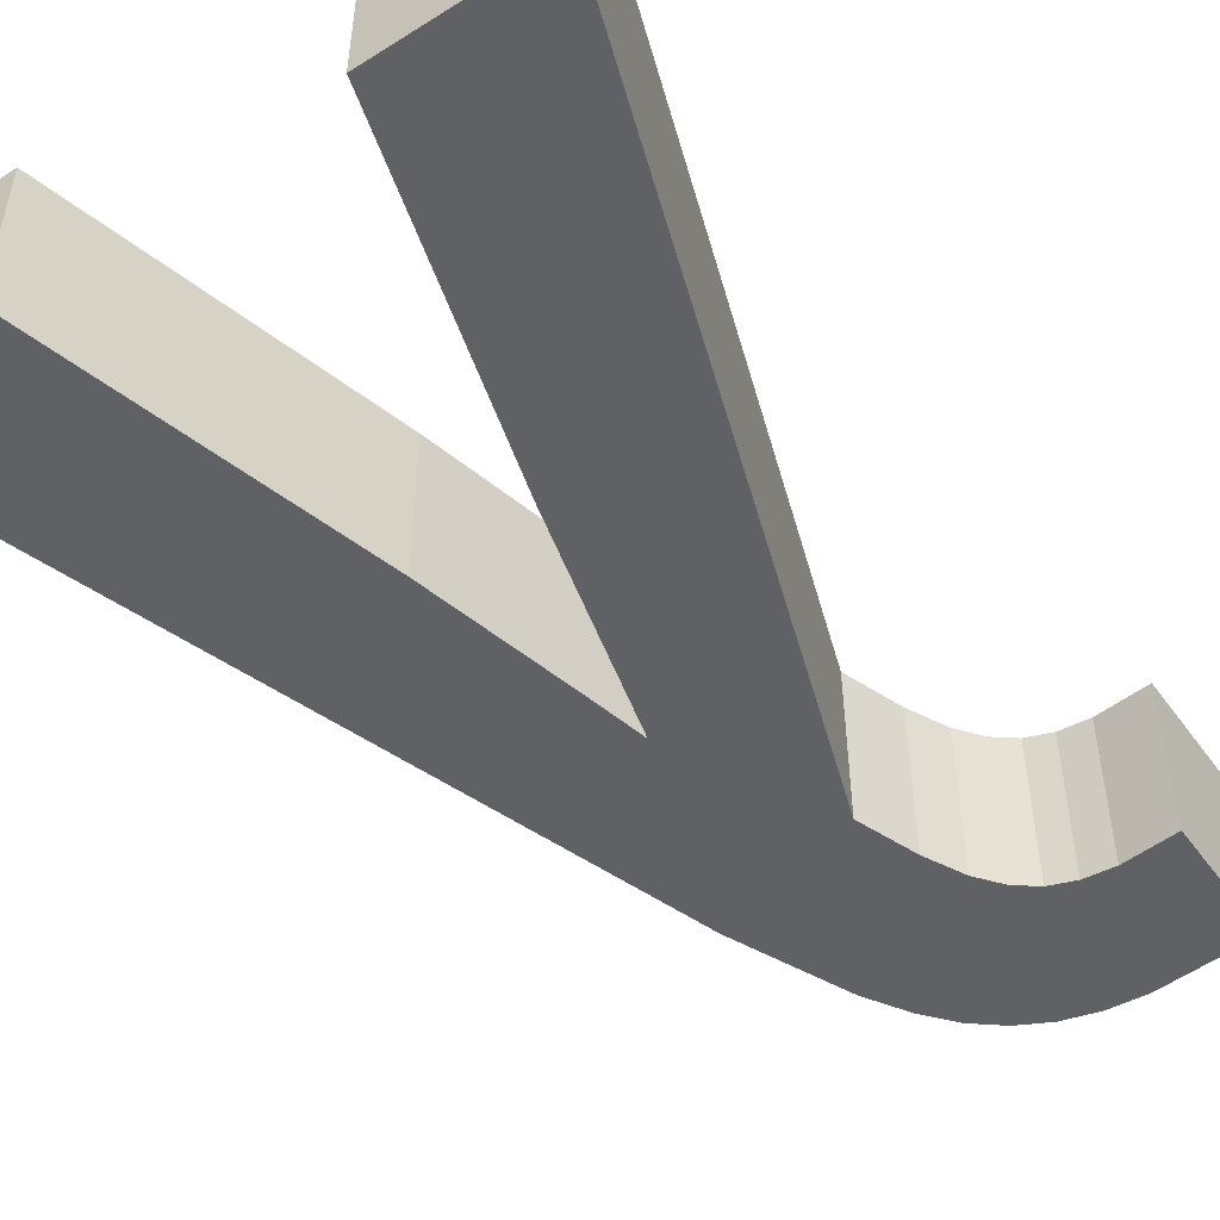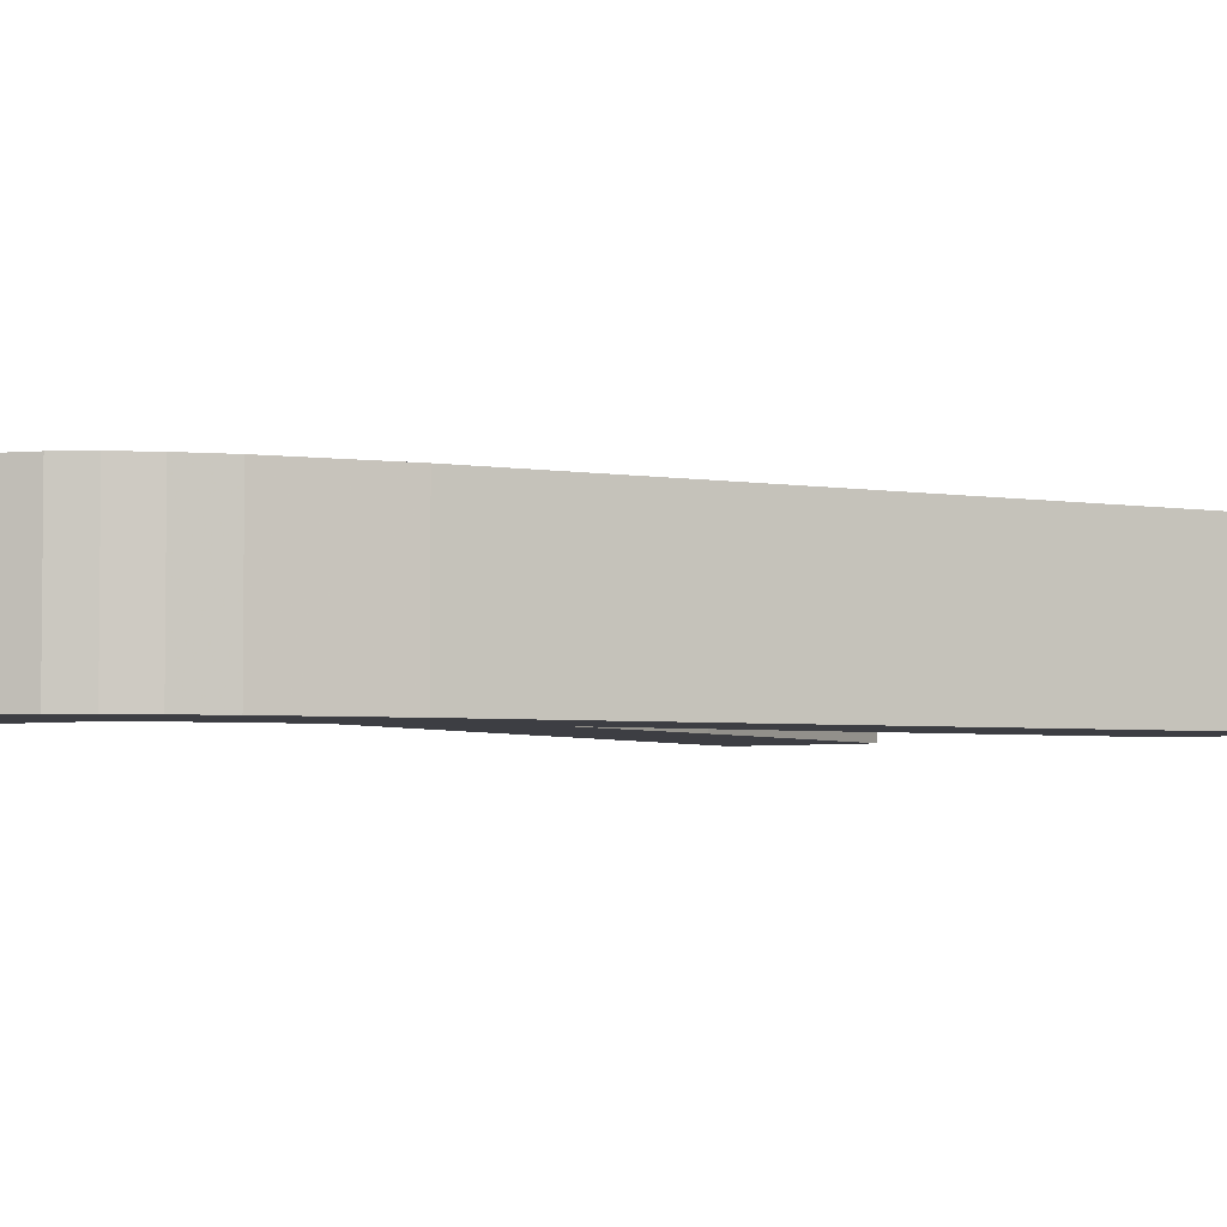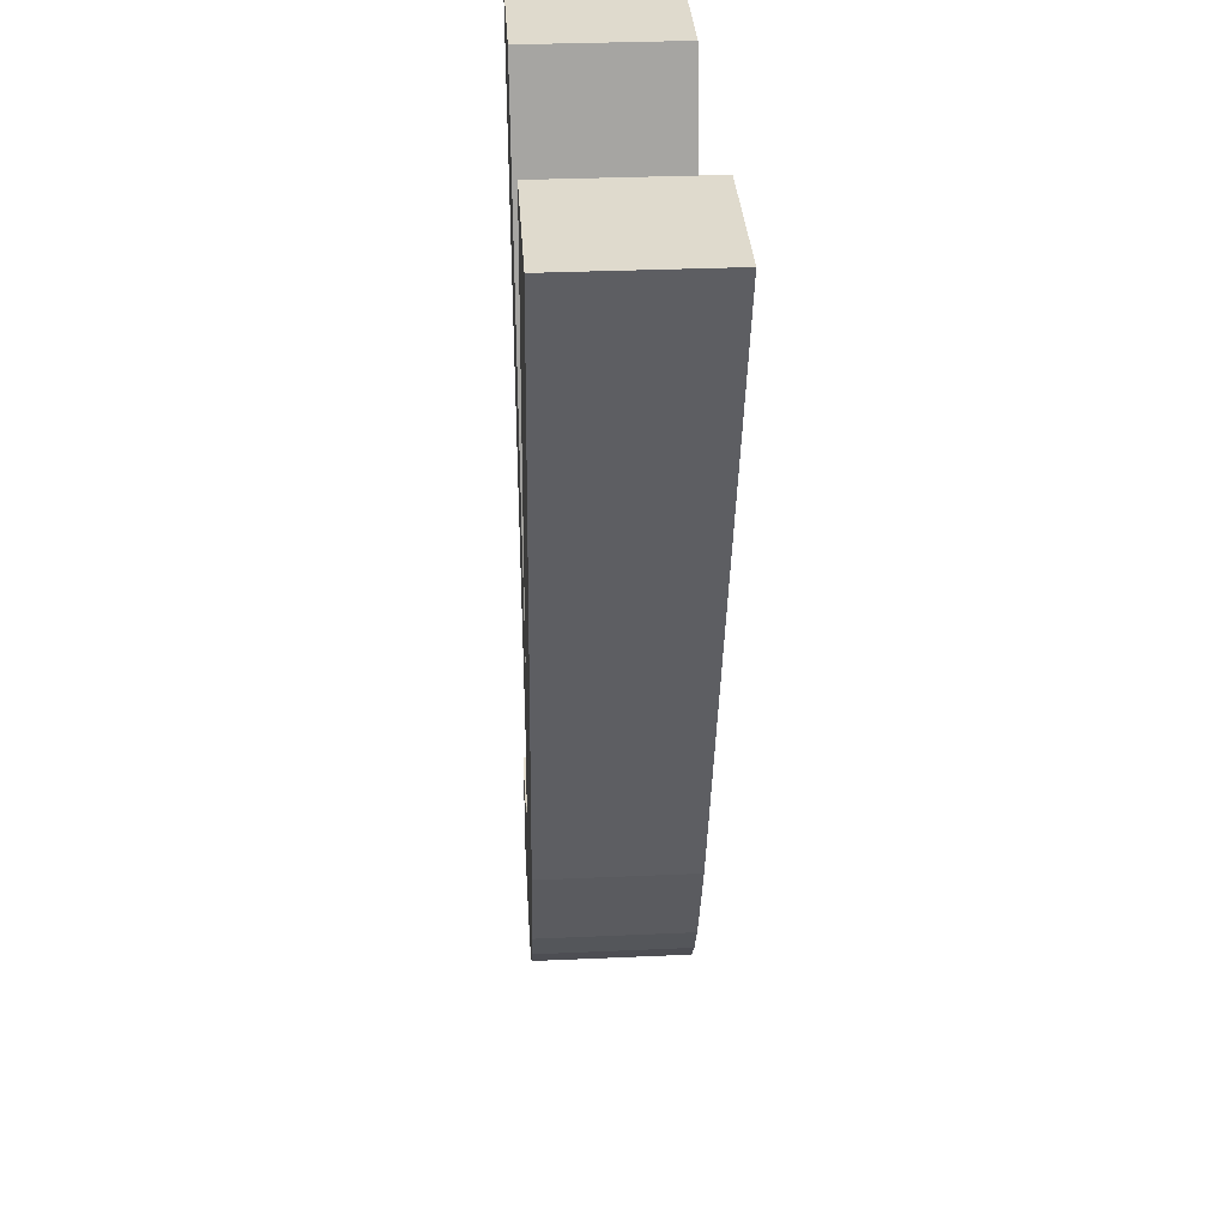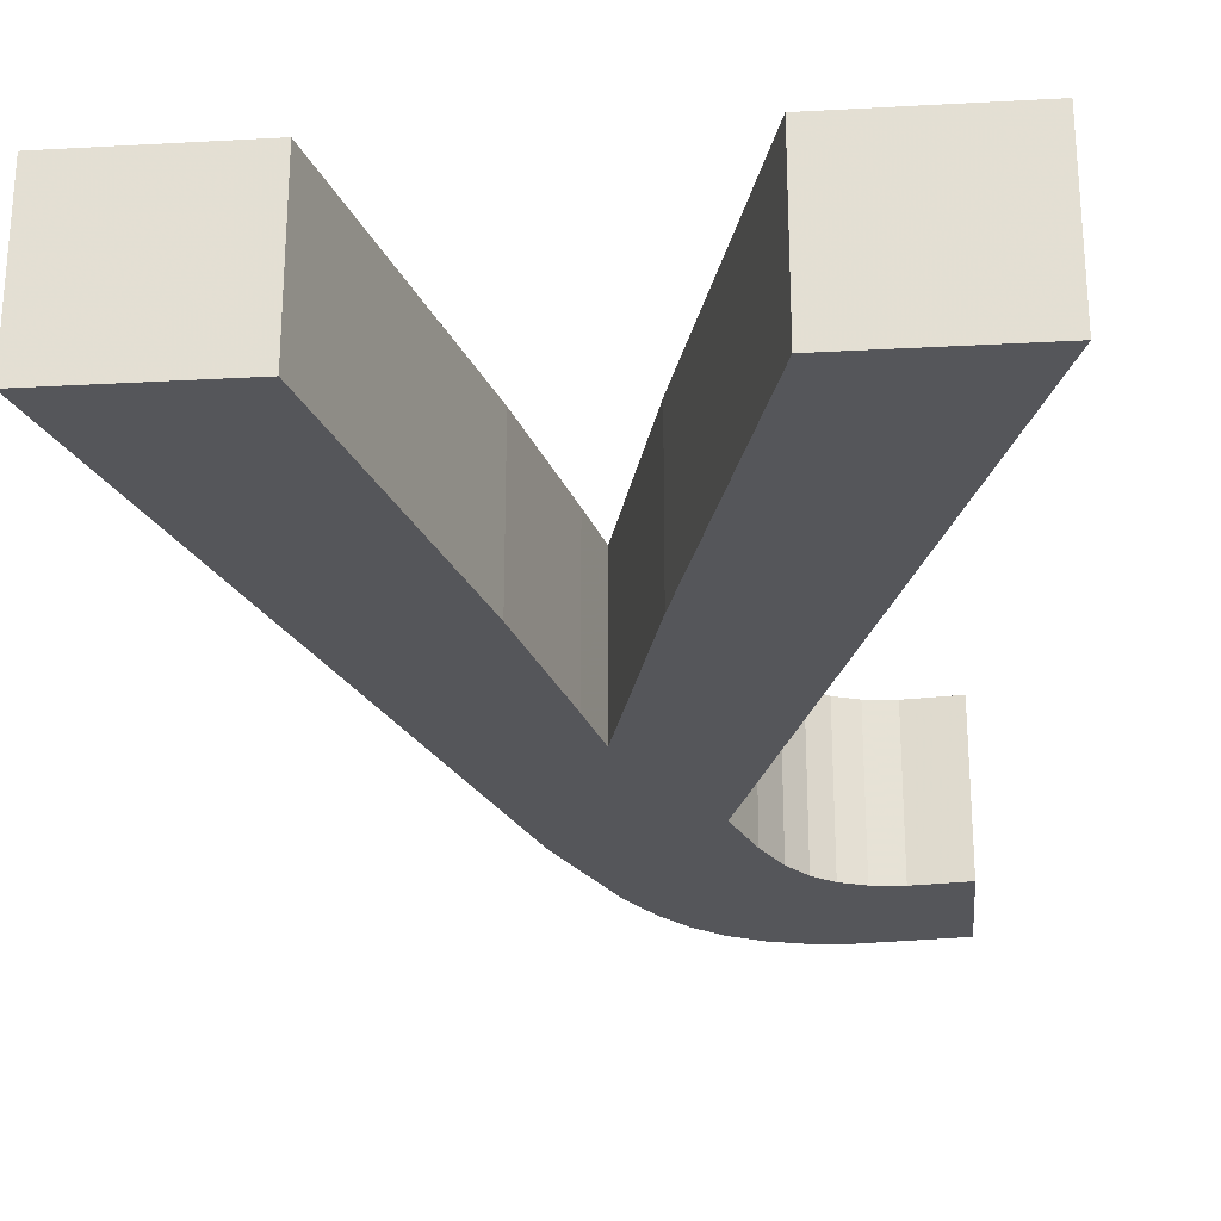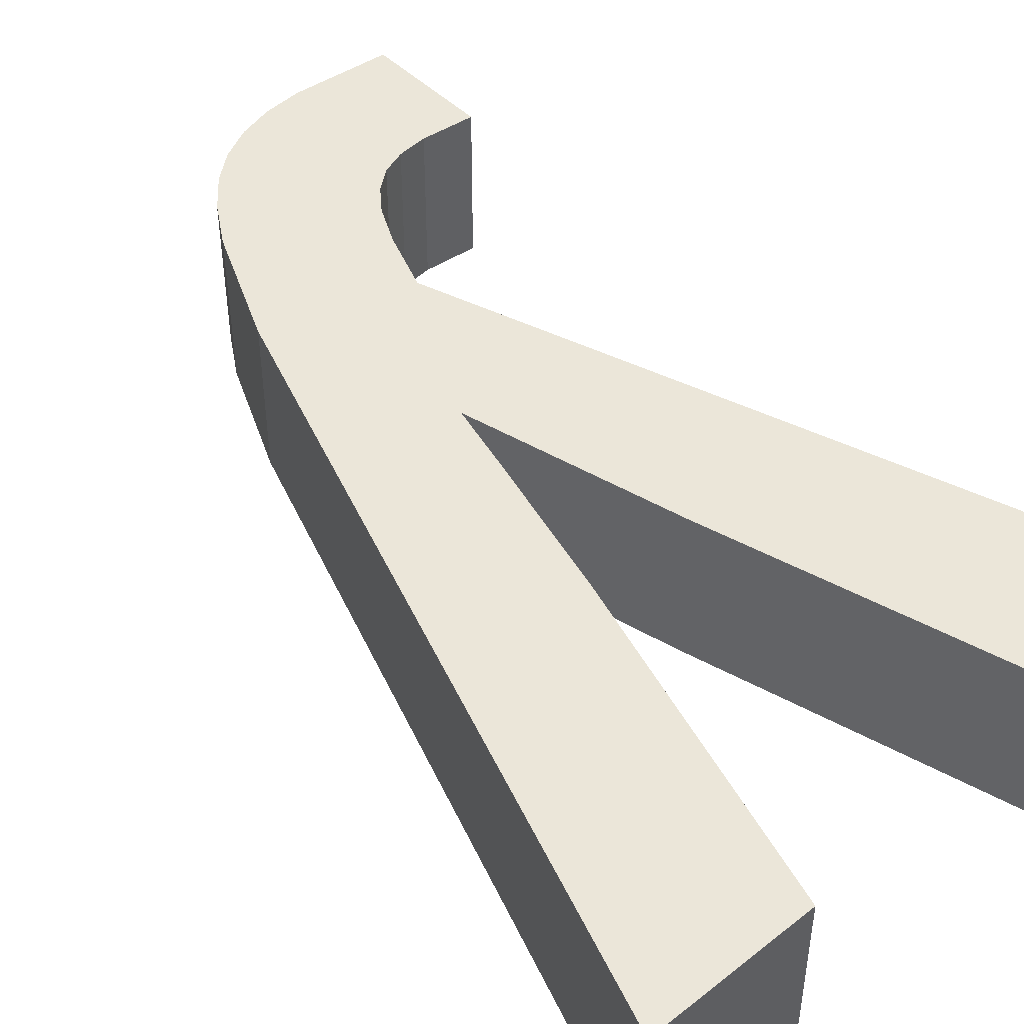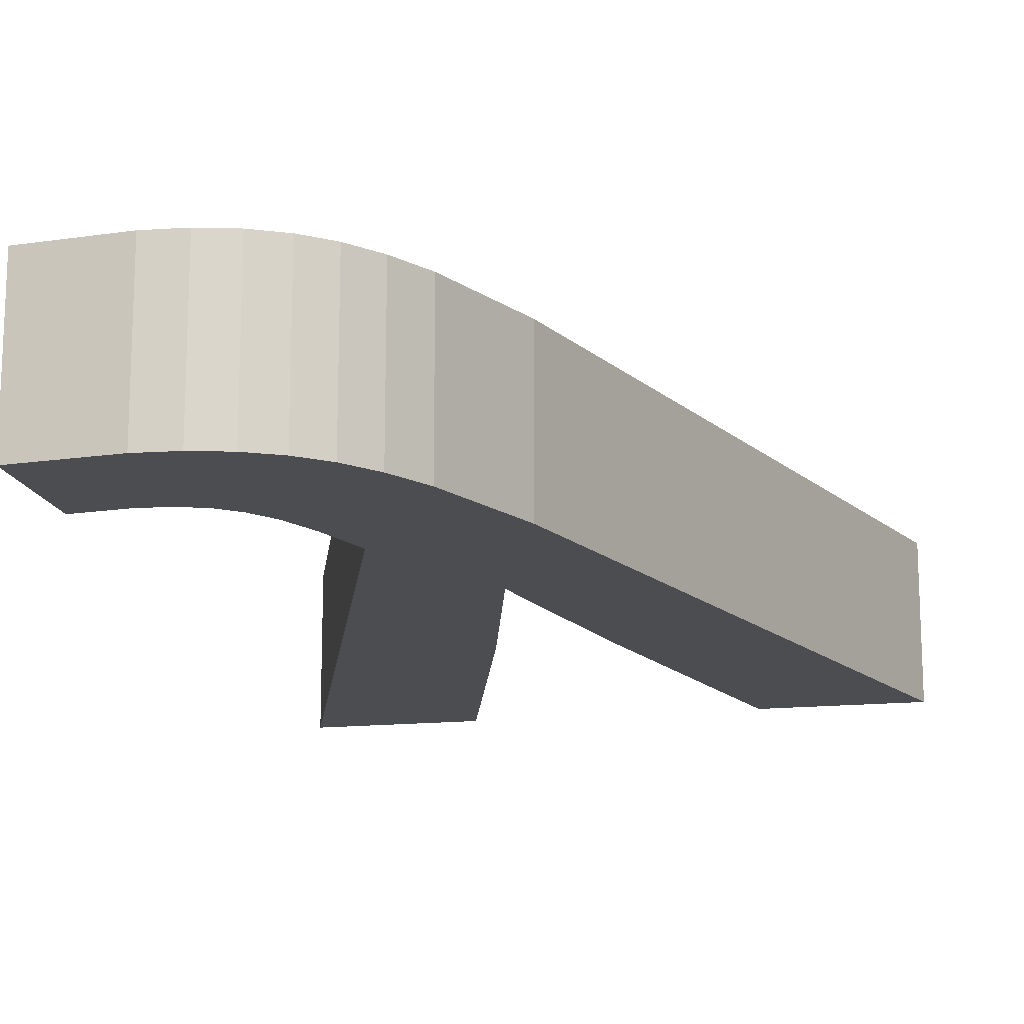
<metadata>
{"format":"obj","ext":"obj","renderer":"f3d","projection":"perspective","resolution":1024,"background":"white","views":[{"elev":-50.4,"azim":-145.4,"up":"+Z"},{"elev":-3.7,"azim":42.8,"up":"+Z"},{"elev":32.9,"azim":86.5,"up":"+Y"},{"elev":-25.9,"azim":-175.0,"up":"+Z"},{"elev":46.7,"azim":138.2,"up":"+Z"},{"elev":-15.6,"azim":12.4,"up":"+Z"}]}
</metadata>
<code>
o obj_0
v -7.501 		-23.19 		3.943
v -6.647 		-22.96 		3.943
v -5.884 		-22.57 		3.943
v -5.211 		-22.02 		3.943
v -4.59 		-21.27 		3.943
v -3.979 		-20.26 		3.943
v -8.181 		-19.76 		3.943
v -9.53 		-20.06 		3.943
v -10.85 		-19.94 		3.943
v -8.787 		-19.99 		3.943
v -10.85 		-23.07 		3.943
v -8.446 		-23.27 		3.943
v -0.974 		0.328 		0
v -0.974 		0.328 		3.943
v 3.013 		0.328 		0
v 3.013 		0.328 		3.943
v -8.039 		0.328 		0
v -8.039 		0.328 		3.943
v -12.07 		0.328 		3.943
v -12.07 		0.328 		0
v -3.143 		-7.675 		0
v -3.143 		-7.675 		3.943
v -4.024 		-11.35 		0
v -4.024 		-11.35 		3.943
v -5.733 		-7.612 		3.943
v -5.733 		-7.612 		0
v -4.364 		-12.84 		3.943
v -4.364 		-12.84 		0
v -2.79 		-17.51 		3.943
v -2.79 		-17.51 		0
v -6.263 		-16.44 		0
v -7.218 		-18.78 		0
v -6.766 		-17.85 		0
v -8.446 		-23.27 		0
v -10.85 		-23.07 		0
v -6.263 		-16.44 		3.943
v -6.766 		-17.85 		3.943
v -7.218 		-18.78 		3.943
v -7.673 		-19.37 		3.943
v -7.673 		-19.37 		0
v -8.181 		-19.76 		0
v -7.501 		-23.19 		0
v -5.884 		-22.57 		0
v -5.211 		-22.02 		0
v -3.979 		-20.26 		0
v -6.647 		-22.96 		0
v -4.59 		-21.27 		0
v -10.85 		-19.94 		0
v -9.53 		-20.06 		0
v -8.787 		-19.99 		0
g group_0_-12888669
f 4 39 3
f 2 3 7
f 5 39 4
f 6 38 5
f 1 2 7
f 1 7 10
f 1 10 12
f 10 8 12
f 11 12 8
f 11 8 9
f 17 18 25
f 22 14 21
f 13 21 14
f 21 23 24
f 21 24 22
f 23 27 24
f 25 26 17
f 25 27 28
f 25 28 26
f 15 30 21
f 13 15 21
f 36 19 20
f 17 26 20
f 28 31 26
f 23 28 27
f 23 30 28
f 30 15 29
f 16 29 15
f 29 6 30
f 20 26 31
f 34 42 12
f 1 12 42
f 34 12 11
f 34 11 35
f 25 18 19
f 24 29 22
f 19 36 25
f 27 25 36
f 27 29 24
f 20 31 36
f 38 6 37
f 33 32 38
f 33 38 37
f 39 5 38
f 37 29 36
f 36 31 33
f 36 33 37
f 7 3 39
f 6 29 37
f 27 36 29
f 16 22 29
f 38 32 40
f 38 40 39
f 39 40 41
f 39 41 7
f 7 41 10
f 4 3 43
f 4 43 44
f 6 45 30
f 3 2 46
f 3 46 43
f 6 5 47
f 6 47 45
f 2 1 42
f 2 42 46
f 5 4 44
f 5 44 47
f 49 48 9
f 49 9 8
f 41 50 10
f 31 28 30
f 31 30 33
f 10 50 49
f 10 49 8
f 48 35 11
f 48 11 9
f 45 47 32
f 32 33 45
f 30 45 33
f 23 21 30
f 46 41 43
f 40 43 41
f 40 32 47
f 47 44 40
f 44 43 40
f 46 42 41
f 48 49 35
f 34 35 49
f 34 49 50
f 34 50 42
f 50 41 42
f 16 15 13
f 16 13 14
f 18 17 20
f 18 20 19
f 14 22 16

</code>
